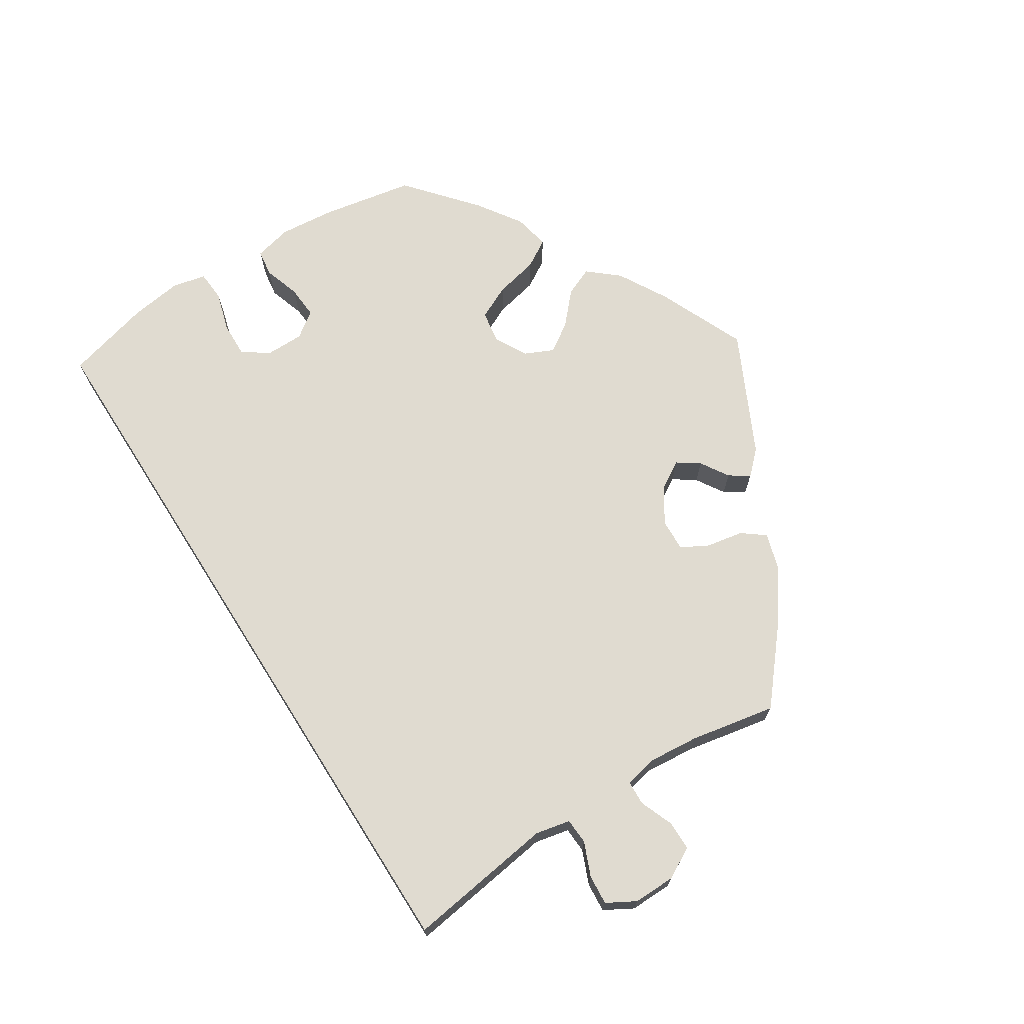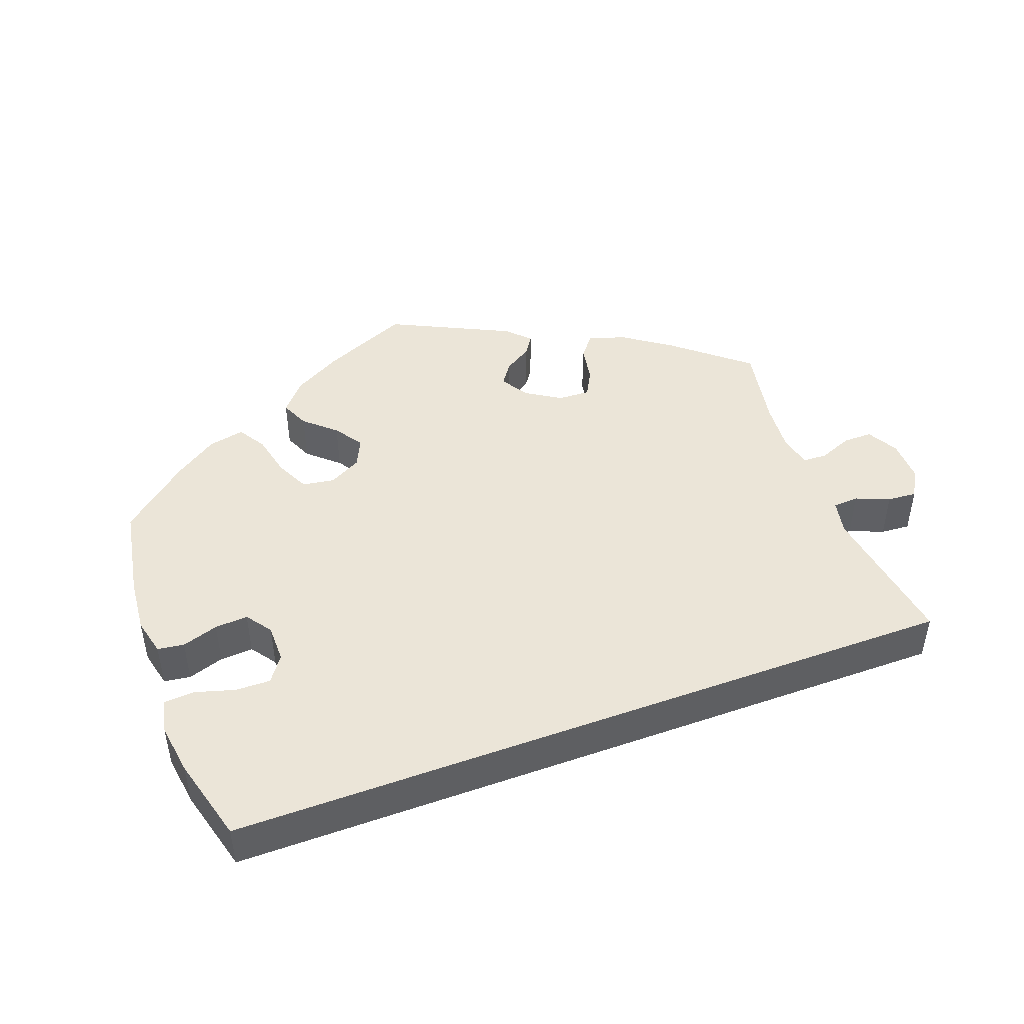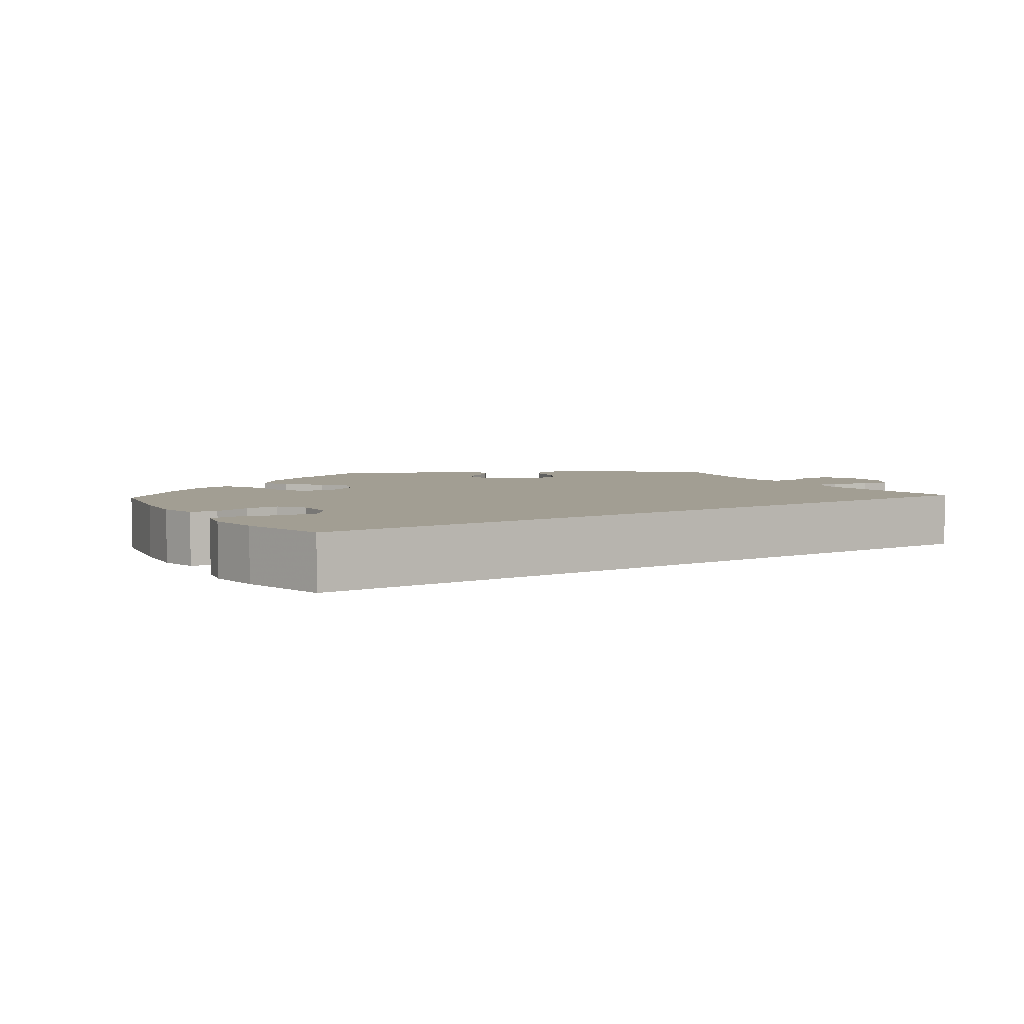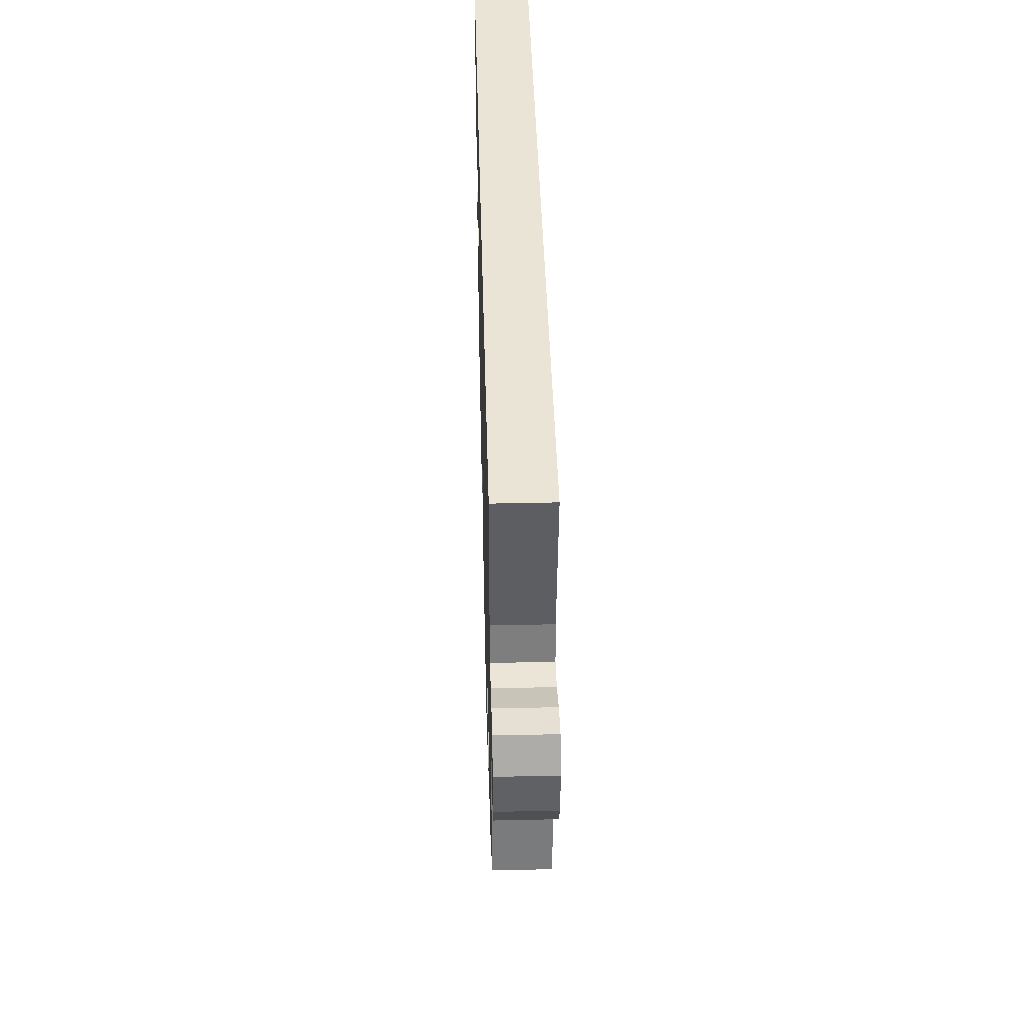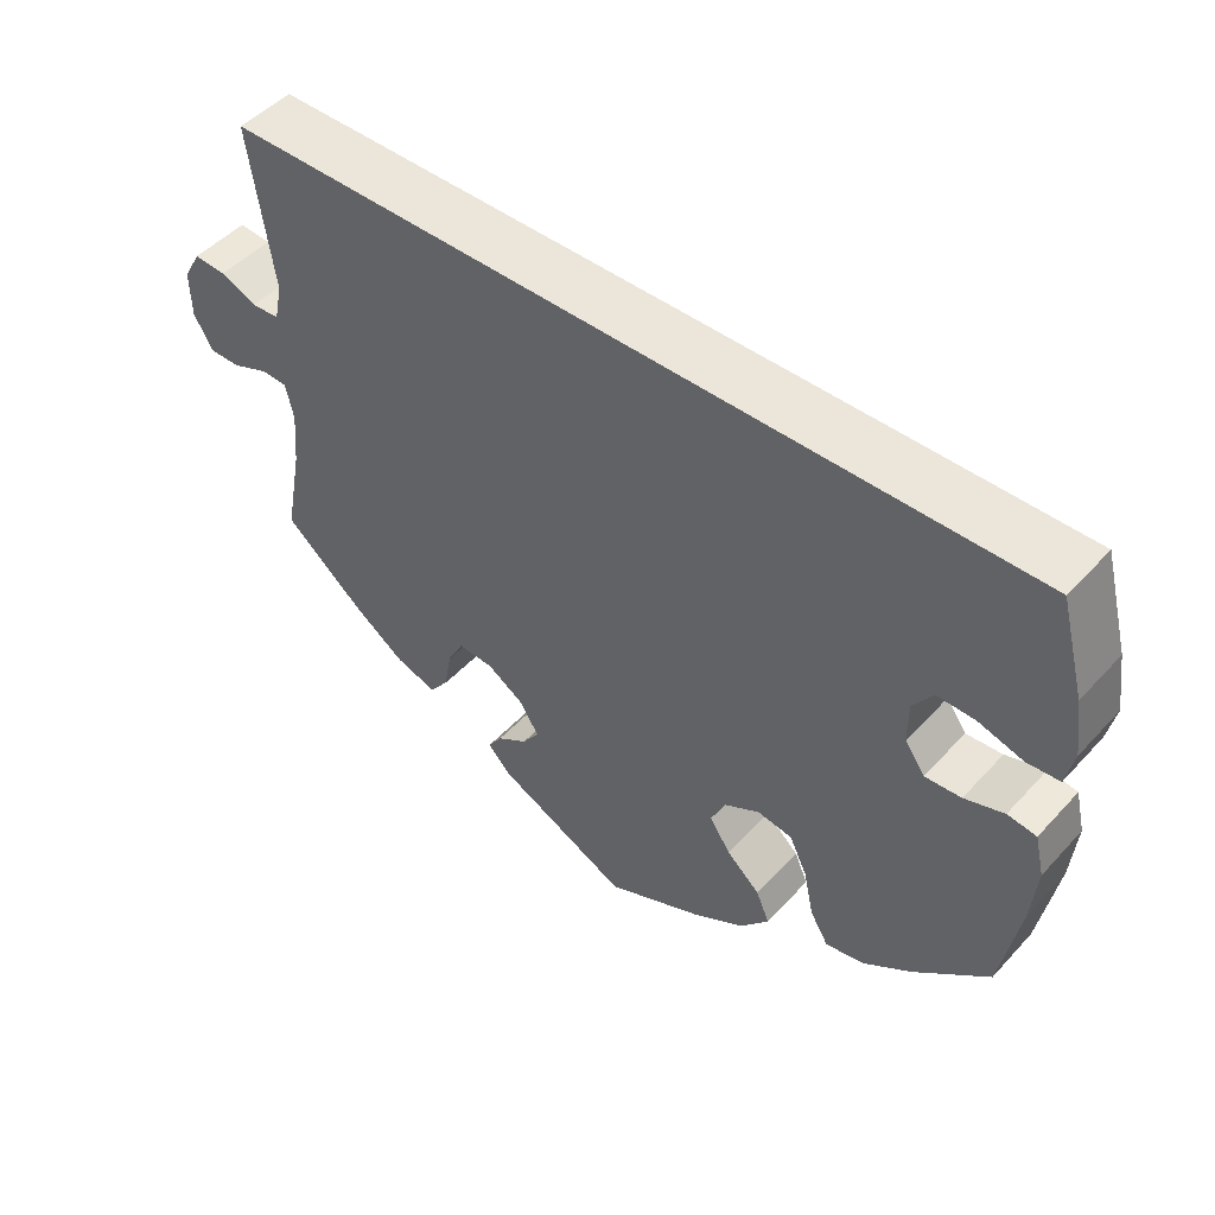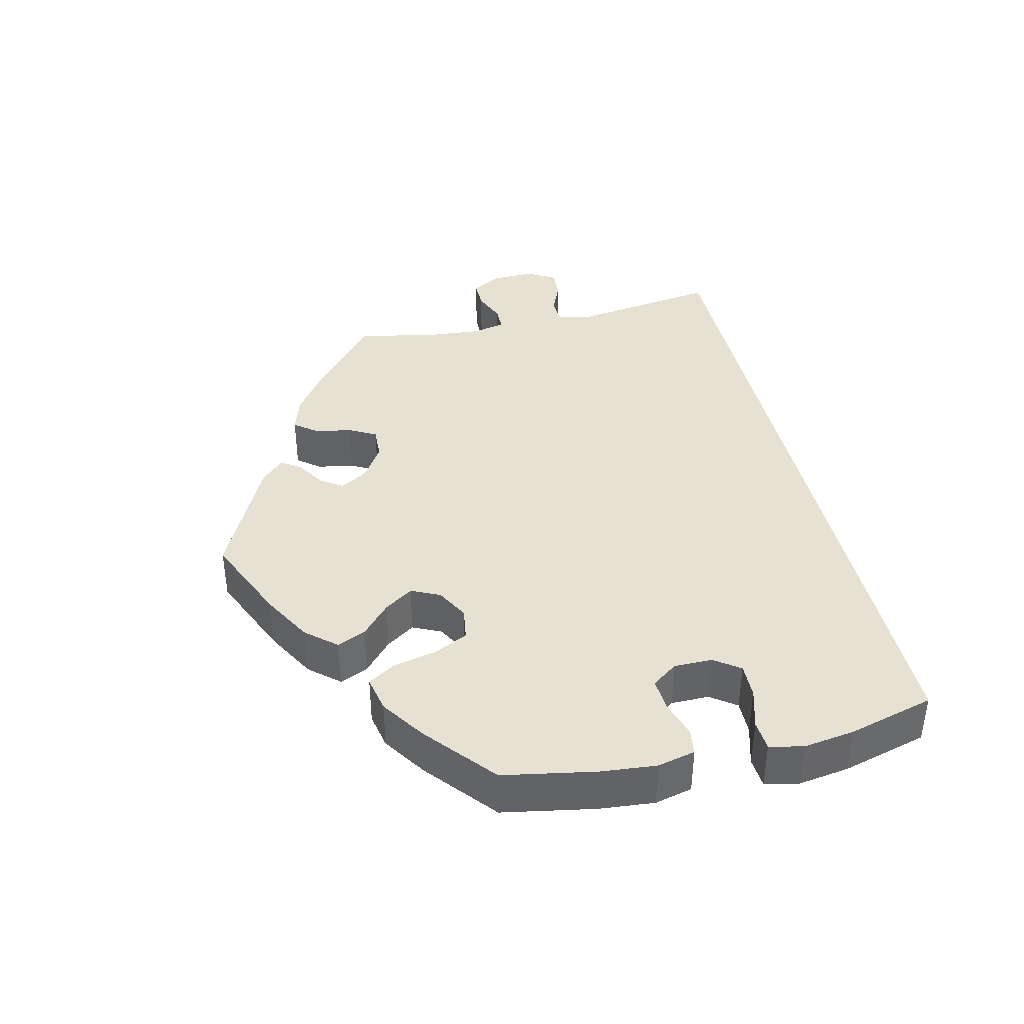
<metadata>
{"format":"obj","ext":"obj","renderer":"f3d","projection":"perspective","resolution":1024,"background":"white","views":[{"elev":70.1,"azim":57.5,"up":"+Y"},{"elev":45.9,"azim":-20.5,"up":"+Y"},{"elev":5.1,"azim":-32.5,"up":"+Y"},{"elev":42.6,"azim":88.5,"up":"+Z"},{"elev":48.0,"azim":-139.9,"up":"+Z"},{"elev":39.6,"azim":-103.2,"up":"+Y"}]}
</metadata>
<code>
v 0.501 0.07 0.29
v 0.472 0.07 0.089
v 0.482 0.07 0.042
v 0.517 0.07 0.04
v 0.563 0.07 0.059
v 0.603 0.07 0.062
v 0.625 0.07 0.023
v 0.624 0.07 -0.034
v 0.601 0.07 -0.076
v 0.561 0.07 -0.076
v 0.516 0.07 -0.058
v 0.483 0.07 -0.059
v 0.473 0.07 -0.104
v 0.479 0.07 -0.172
v 0.501 0.07 -0.288
v 0.4 0.07 -0.373
v 0.336 0.07 -0.418
v 0.285 0.07 -0.434
v 0.261 0.07 -0.403
v 0.252 0.07 -0.353
v 0.232 0.07 -0.316
v 0.188 0.07 -0.318
v 0.141 0.07 -0.348
v 0.118 0.07 -0.386
v 0.139 0.07 -0.416
v 0.177 0.07 -0.44
v 0.195 0.07 -0.467
v 0.165 0.07 -0.498
v 0.001 0.07 -0.578
v -0.118 0.07 -0.526
v -0.185 0.07 -0.488
v -0.22 0.07 -0.447
v -0.203 0.07 -0.408
v -0.161 0.07 -0.37
v -0.135 0.07 -0.331
v -0.153 0.07 -0.292
v -0.197 0.07 -0.268
v -0.241 0.07 -0.275
v -0.263 0.07 -0.321
v -0.276 0.07 -0.38
v -0.299 0.07 -0.418
v -0.348 0.07 -0.408
v -0.407 0.07 -0.368
v -0.5 0.07 -0.289
v -0.523 0.07 -0.163
v -0.53 0.07 -0.088
v -0.518 0.07 -0.037
v -0.482 0.07 -0.032
v -0.433 0.07 -0.048
v -0.388 0.07 -0.051
v -0.363 0.07 -0.016
v -0.363 0.07 0.036
v -0.388 0.07 0.071
v -0.435 0.07 0.07
v -0.49 0.07 0.054
v -0.531 0.07 0.057
v -0.541 0.07 0.103
v -0.531 0.07 0.173
v -0.5 0.07 0.289
v 0.501 0 0.29
v 0.472 0 0.089
v 0.482 0 0.042
v 0.517 0 0.04
v 0.563 0 0.059
v 0.603 0 0.062
v 0.625 0 0.023
v 0.624 0 -0.034
v 0.601 0 -0.076
v 0.561 0 -0.076
v 0.516 0 -0.058
v 0.483 0 -0.059
v 0.473 0 -0.104
v 0.479 0 -0.172
v 0.501 0 -0.288
v 0.4 0 -0.373
v 0.336 0 -0.418
v 0.285 0 -0.434
v 0.261 0 -0.403
v 0.252 0 -0.353
v 0.232 0 -0.316
v 0.188 0 -0.318
v 0.141 0 -0.348
v 0.118 0 -0.386
v 0.139 0 -0.416
v 0.177 0 -0.44
v 0.195 0 -0.467
v 0.165 0 -0.498
v 0.001 0 -0.578
v -0.118 0 -0.526
v -0.185 0 -0.488
v -0.22 0 -0.447
v -0.203 0 -0.408
v -0.161 0 -0.37
v -0.135 0 -0.331
v -0.153 0 -0.292
v -0.197 0 -0.268
v -0.241 0 -0.275
v -0.263 0 -0.321
v -0.276 0 -0.38
v -0.299 0 -0.418
v -0.348 0 -0.408
v -0.407 0 -0.368
v -0.5 0 -0.289
v -0.523 0 -0.163
v -0.53 0 -0.088
v -0.518 0 -0.037
v -0.482 0 -0.032
v -0.433 0 -0.048
v -0.388 0 -0.051
v -0.363 0 -0.016
v -0.363 0 0.036
v -0.388 0 0.071
v -0.435 0 0.07
v -0.49 0 0.054
v -0.531 0 0.057
v -0.541 0 0.103
v -0.531 0 0.173
v -0.5 0 0.289
f 58 59 1 2
f 57 58 2 3
f 54 55 56 57
f 53 54 57
f 53 57 3
f 52 53 3 4
f 51 52 4
f 50 51 4
f 46 47 48 49
f 46 49 50
f 45 46 50 4
f 39 40 41 42
f 38 39 42 43
f 31 32 33 34
f 31 34 35
f 30 31 35
f 29 30 35
f 28 29 35 36
f 25 26 27 28
f 24 25 28 36
f 17 18 19 20
f 17 20 21
f 14 15 16 17
f 13 14 17 21
f 12 13 21 22
f 8 9 10 11
f 8 11 12
f 7 8 12
f 4 5 6 7
f 4 7 12
f 38 43 44 45
f 37 38 45 4
f 23 24 36 37
f 22 23 37
f 4 12 22 37
f 61 60 118 117
f 62 61 117 116
f 116 115 114 113
f 116 113 112
f 62 116 112
f 63 62 112 111
f 63 111 110
f 63 110 109
f 108 107 106 105
f 109 108 105
f 63 109 105 104
f 101 100 99 98
f 102 101 98 97
f 93 92 91 90
f 94 93 90
f 94 90 89
f 94 89 88
f 95 94 88 87
f 87 86 85 84
f 95 87 84 83
f 79 78 77 76
f 80 79 76
f 76 75 74 73
f 80 76 73 72
f 81 80 72 71
f 70 69 68 67
f 71 70 67
f 71 67 66
f 66 65 64 63
f 71 66 63
f 104 103 102 97
f 63 104 97 96
f 96 95 83 82
f 96 82 81
f 96 81 71 63
f 1 60 61 2
f 2 61 62 3
f 3 62 63 4
f 4 63 64 5
f 5 64 65 6
f 6 65 66 7
f 7 66 67 8
f 8 67 68 9
f 9 68 69 10
f 10 69 70 11
f 11 70 71 12
f 12 71 72 13
f 13 72 73 14
f 14 73 74 15
f 15 74 75 16
f 16 75 76 17
f 17 76 77 18
f 18 77 78 19
f 19 78 79 20
f 20 79 80 21
f 21 80 81 22
f 22 81 82 23
f 23 82 83 24
f 24 83 84 25
f 25 84 85 26
f 26 85 86 27
f 27 86 87 28
f 28 87 88 29
f 29 88 89 30
f 30 89 90 31
f 31 90 91 32
f 32 91 92 33
f 33 92 93 34
f 34 93 94 35
f 35 94 95 36
f 36 95 96 37
f 37 96 97 38
f 38 97 98 39
f 39 98 99 40
f 40 99 100 41
f 41 100 101 42
f 42 101 102 43
f 43 102 103 44
f 44 103 104 45
f 45 104 105 46
f 46 105 106 47
f 47 106 107 48
f 48 107 108 49
f 49 108 109 50
f 50 109 110 51
f 51 110 111 52
f 52 111 112 53
f 53 112 113 54
f 54 113 114 55
f 55 114 115 56
f 56 115 116 57
f 57 116 117 58
f 58 117 118 59
f 59 118 60 1

</code>
